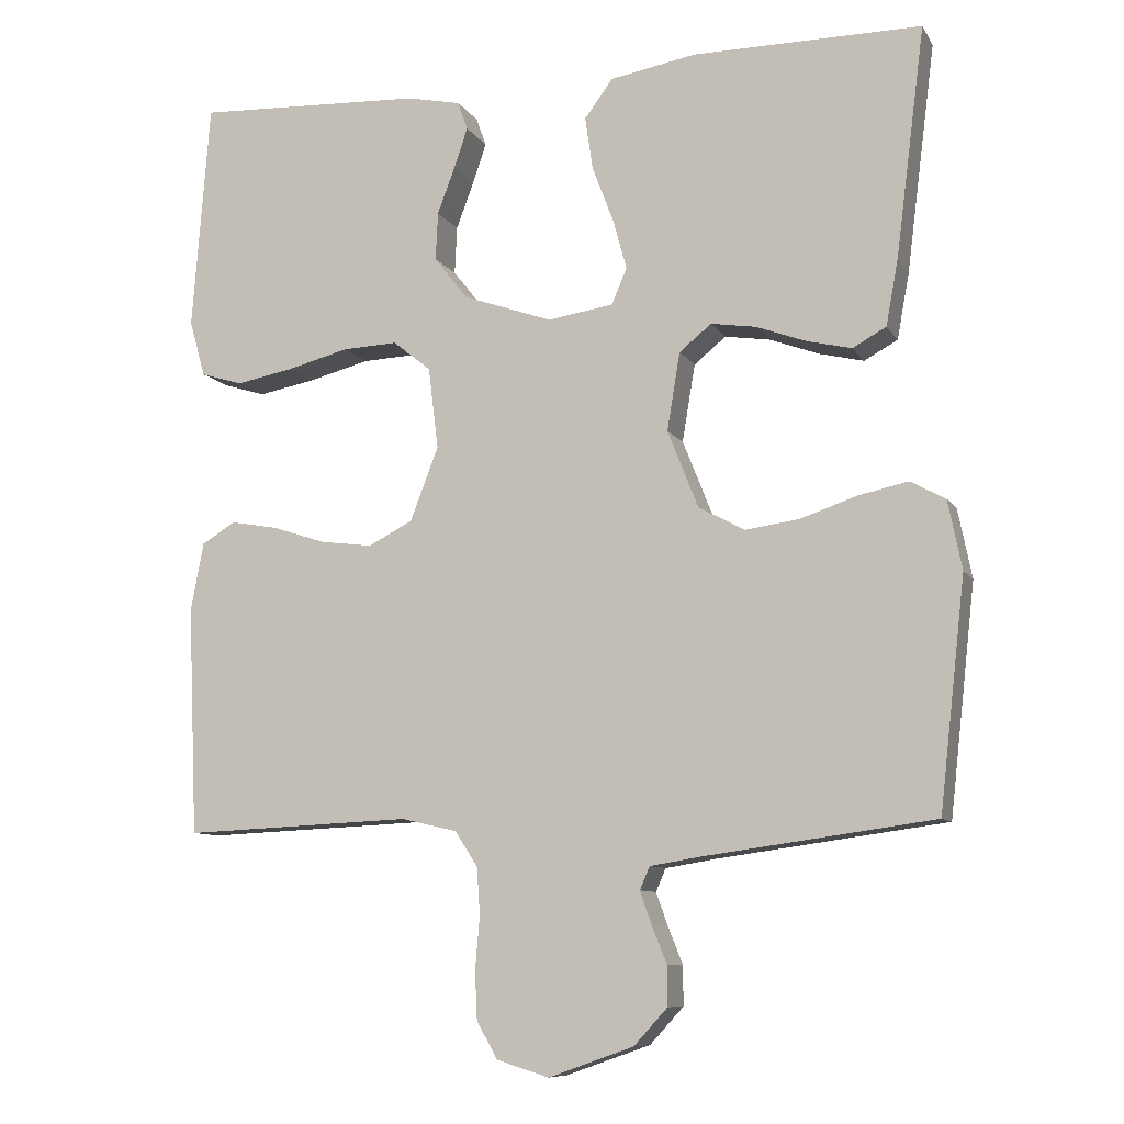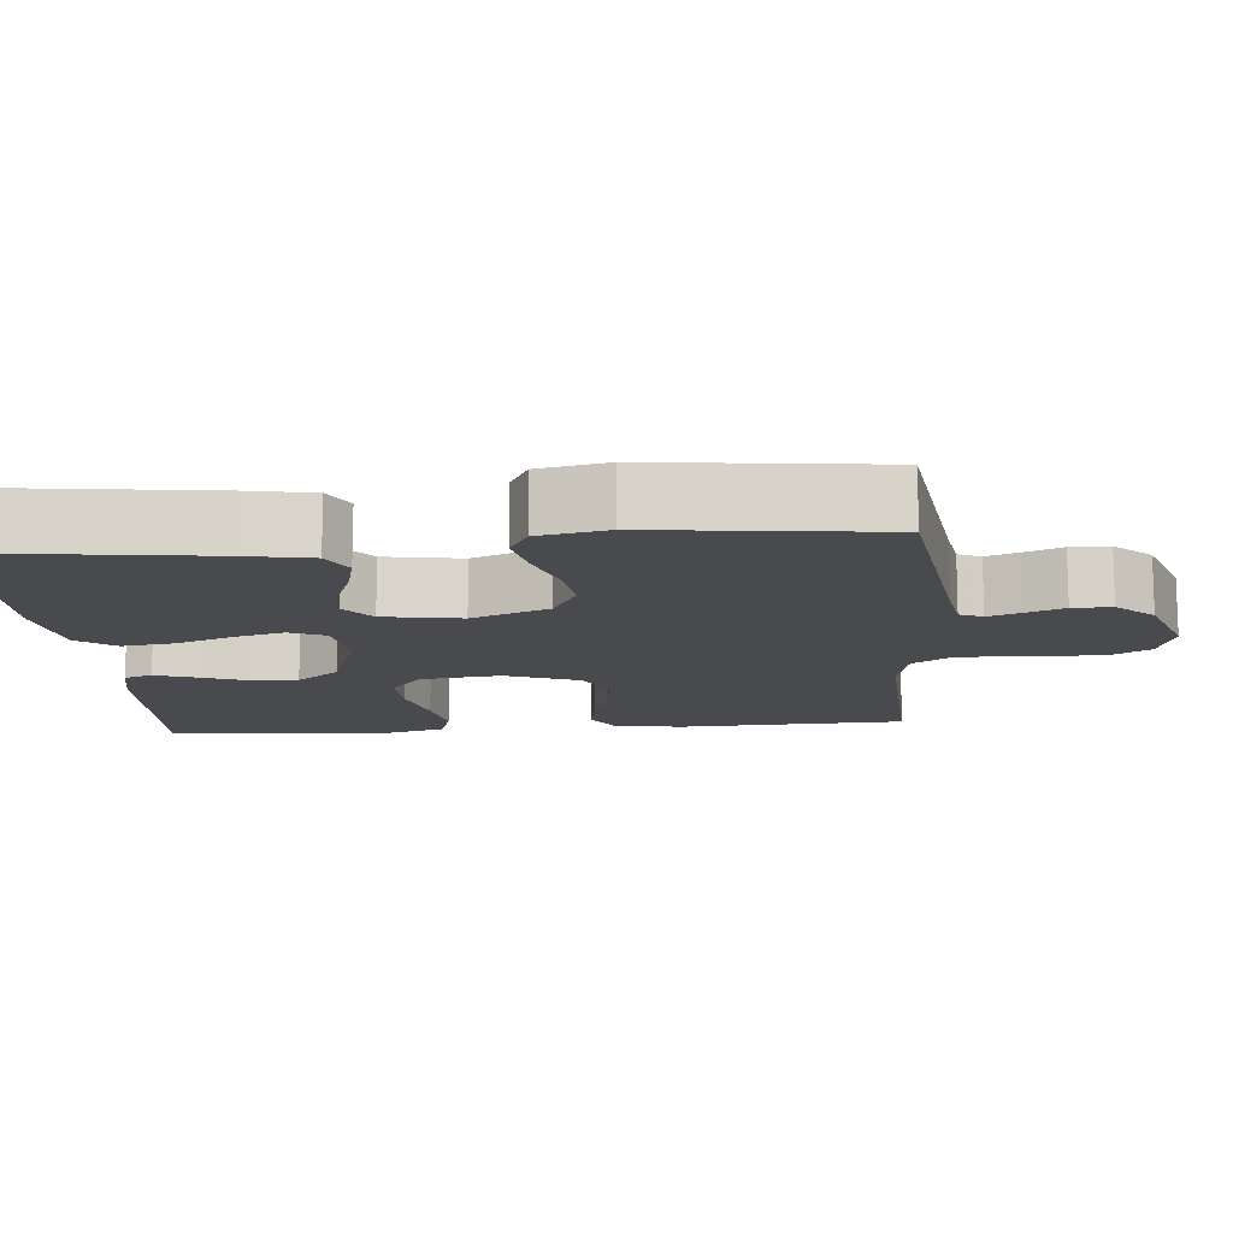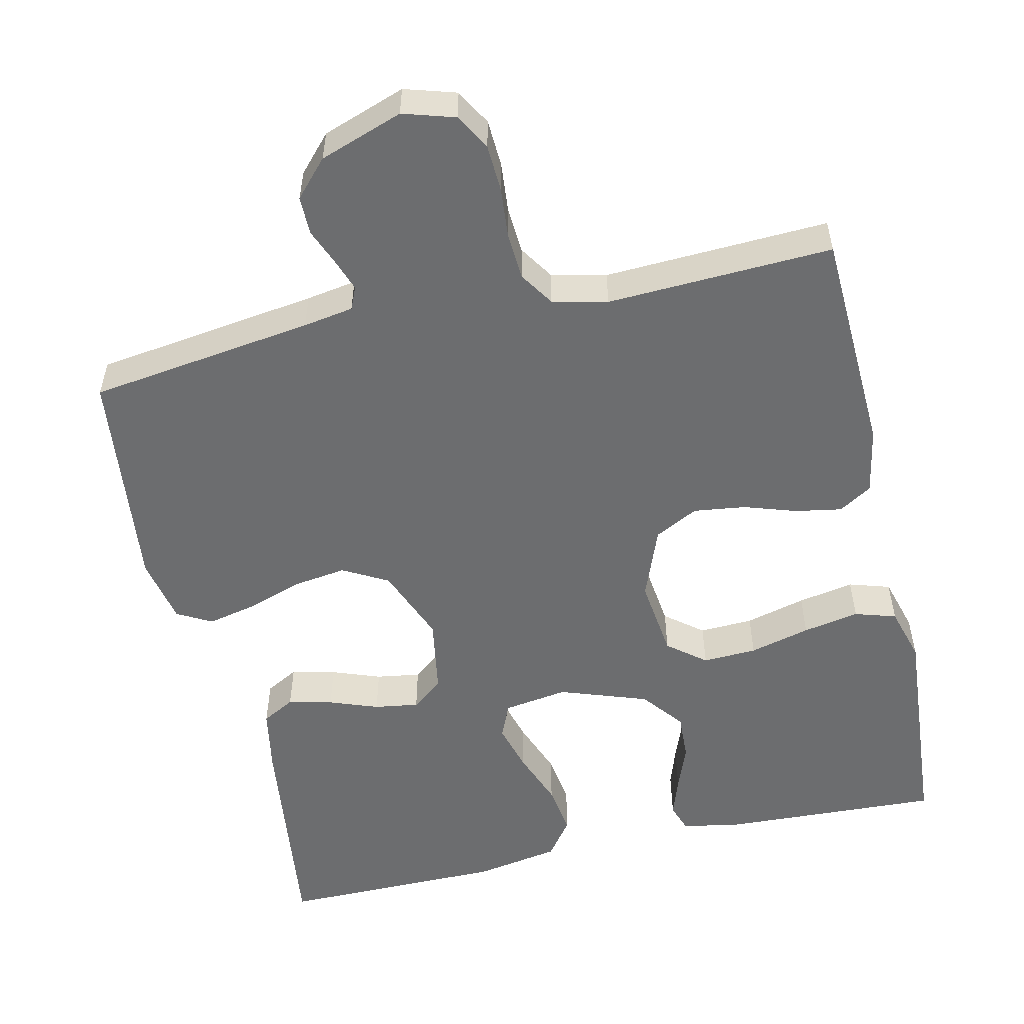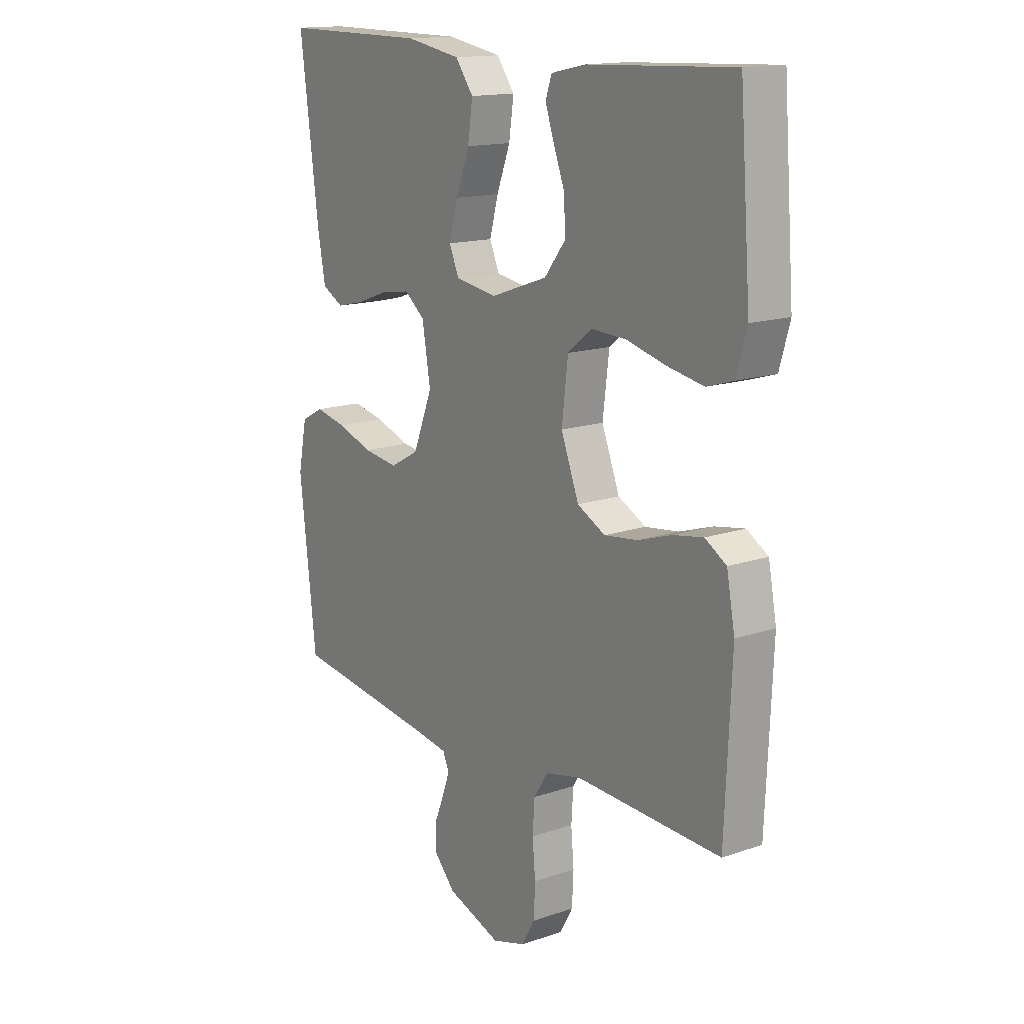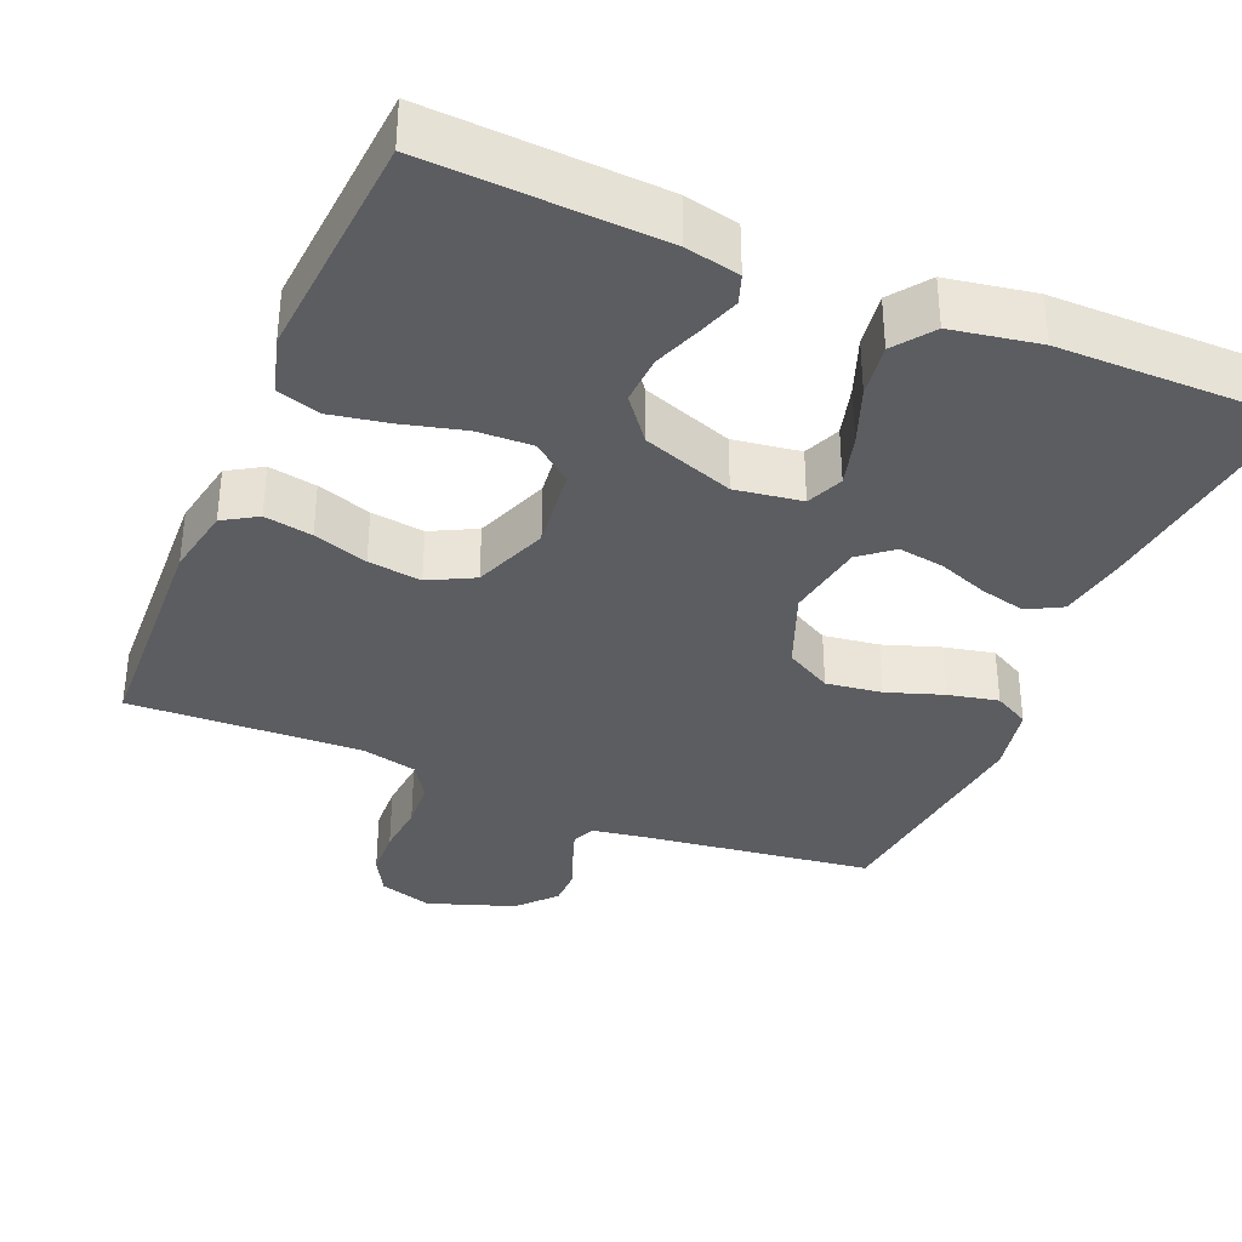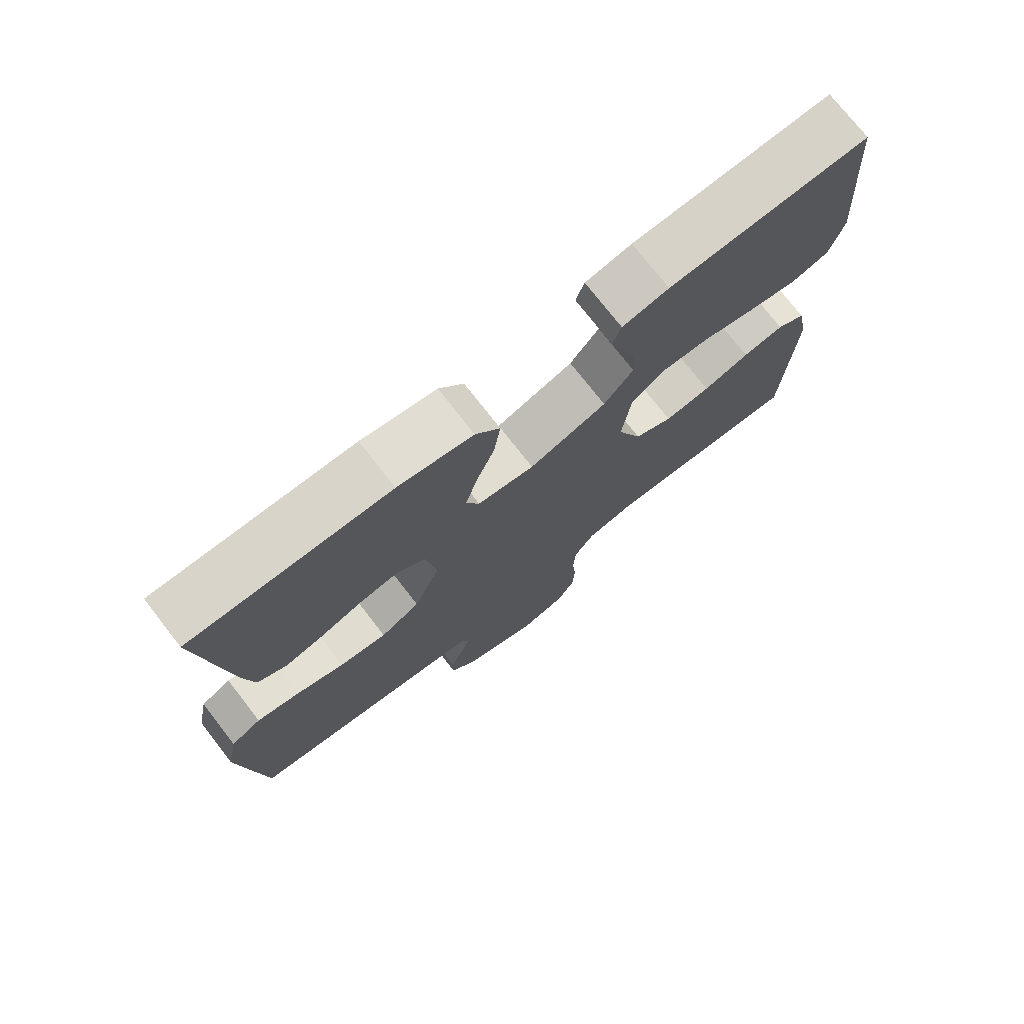
<metadata>
{"format":"obj","ext":"obj","renderer":"f3d","projection":"perspective","resolution":1024,"background":"white","views":[{"elev":-9.2,"azim":19.0,"up":"+Z"},{"elev":-13.1,"azim":94.8,"up":"+Y"},{"elev":-53.9,"azim":-167.2,"up":"+Y"},{"elev":15.2,"azim":-126.1,"up":"+Z"},{"elev":-35.7,"azim":-22.9,"up":"+Y"},{"elev":75.0,"azim":142.1,"up":"+Z"}]}
</metadata>
<code>
v -0.5 0.07 -0.5
v -0.513 0.07 -0.2
v -0.496 0.07 -0.11
v -0.452 0.07 -0.083
v -0.39 0.07 -0.094
v -0.32 0.07 -0.117
v -0.251 0.07 -0.126
v -0.193 0.07 -0.096
v -0.156 0.07 0
v -0.169 0.07 0.107
v -0.219 0.07 0.147
v -0.291 0.07 0.144
v -0.372 0.07 0.123
v -0.447 0.07 0.109
v -0.502 0.07 0.126
v -0.523 0.07 0.2
v -0.5 0.07 0.5
v -0.2 0.07 0.486
v -0.13 0.07 0.471
v -0.117 0.07 0.434
v -0.135 0.07 0.381
v -0.158 0.07 0.32
v -0.161 0.07 0.257
v -0.117 0.07 0.201
v 0 0.07 0.16
v 0.086 0.07 0.173
v 0.106 0.07 0.22
v 0.088 0.07 0.286
v 0.06 0.07 0.36
v 0.05 0.07 0.429
v 0.087 0.07 0.479
v 0.2 0.07 0.499
v 0.5 0.07 0.5
v 0.462 0.07 0.2
v 0.446 0.07 0.113
v 0.402 0.07 0.089
v 0.343 0.07 0.103
v 0.278 0.07 0.127
v 0.219 0.07 0.136
v 0.177 0.07 0.102
v 0.16 0.07 0
v 0.2 0.07 -0.101
v 0.26 0.07 -0.134
v 0.332 0.07 -0.124
v 0.405 0.07 -0.099
v 0.47 0.07 -0.085
v 0.516 0.07 -0.11
v 0.534 0.07 -0.2
v 0.5 0.07 -0.5
v 0.2 0.07 -0.541
v 0.133 0.07 -0.552
v 0.12 0.07 -0.582
v 0.135 0.07 -0.624
v 0.155 0.07 -0.674
v 0.155 0.07 -0.725
v 0.111 0.07 -0.773
v 0 0.07 -0.812
v -0.069 0.07 -0.791
v -0.096 0.07 -0.743
v -0.099 0.07 -0.68
v -0.093 0.07 -0.612
v -0.097 0.07 -0.55
v -0.127 0.07 -0.504
v -0.2 0.07 -0.487
v -0.5 0 -0.5
v -0.513 0 -0.2
v -0.496 0 -0.11
v -0.452 0 -0.083
v -0.39 0 -0.094
v -0.32 0 -0.117
v -0.251 0 -0.126
v -0.193 0 -0.096
v -0.156 0 0
v -0.169 0 0.107
v -0.219 0 0.147
v -0.291 0 0.144
v -0.372 0 0.123
v -0.447 0 0.109
v -0.502 0 0.126
v -0.523 0 0.2
v -0.5 0 0.5
v -0.2 0 0.486
v -0.13 0 0.471
v -0.117 0 0.434
v -0.135 0 0.381
v -0.158 0 0.32
v -0.161 0 0.257
v -0.117 0 0.201
v 0 0 0.16
v 0.086 0 0.173
v 0.106 0 0.22
v 0.088 0 0.286
v 0.06 0 0.36
v 0.05 0 0.429
v 0.087 0 0.479
v 0.2 0 0.499
v 0.5 0 0.5
v 0.462 0 0.2
v 0.446 0 0.113
v 0.402 0 0.089
v 0.343 0 0.103
v 0.278 0 0.127
v 0.219 0 0.136
v 0.177 0 0.102
v 0.16 0 0
v 0.2 0 -0.101
v 0.26 0 -0.134
v 0.332 0 -0.124
v 0.405 0 -0.099
v 0.47 0 -0.085
v 0.516 0 -0.11
v 0.534 0 -0.2
v 0.5 0 -0.5
v 0.2 0 -0.541
v 0.133 0 -0.552
v 0.12 0 -0.582
v 0.135 0 -0.624
v 0.155 0 -0.674
v 0.155 0 -0.725
v 0.111 0 -0.773
v 0 0 -0.812
v -0.069 0 -0.791
v -0.096 0 -0.743
v -0.099 0 -0.68
v -0.093 0 -0.612
v -0.097 0 -0.55
v -0.127 0 -0.504
v -0.2 0 -0.487
f 59 60 61
f 58 59 61
f 57 58 61
f 56 57 61
f 55 56 61
f 54 55 61
f 53 54 61
f 52 53 61 62
f 51 52 62 63
f 48 49 50
f 47 48 50
f 46 47 50
f 45 46 50
f 44 45 50
f 51 63 64
f 50 51 64
f 44 50 64
f 43 44 64
f 36 37 38
f 35 36 38
f 34 35 38
f 33 34 38
f 32 33 38
f 31 32 38
f 30 31 38
f 29 30 38
f 28 29 38
f 27 28 38 39
f 26 27 39 40
f 20 21 22
f 19 20 22
f 18 19 22
f 17 18 22
f 16 17 22
f 15 16 22
f 14 15 22
f 13 14 22
f 12 13 22
f 11 12 22 23
f 10 11 23 24
f 4 5 6
f 3 4 6
f 2 3 6
f 1 2 6
f 64 1 6
f 64 6 7
f 64 7 8
f 43 64 8
f 42 43 8
f 41 42 8 9
f 41 9 10
f 40 41 10
f 26 40 10
f 25 26 10
f 10 24 25
f 125 124 123
f 125 123 122
f 125 122 121
f 125 121 120
f 125 120 119
f 125 119 118
f 125 118 117
f 126 125 117 116
f 127 126 116 115
f 114 113 112
f 114 112 111
f 114 111 110
f 114 110 109
f 114 109 108
f 128 127 115
f 128 115 114
f 128 114 108
f 128 108 107
f 102 101 100
f 102 100 99
f 102 99 98
f 102 98 97
f 102 97 96
f 102 96 95
f 102 95 94
f 102 94 93
f 102 93 92
f 103 102 92 91
f 104 103 91 90
f 86 85 84
f 86 84 83
f 86 83 82
f 86 82 81
f 86 81 80
f 86 80 79
f 86 79 78
f 86 78 77
f 86 77 76
f 87 86 76 75
f 88 87 75 74
f 70 69 68
f 70 68 67
f 70 67 66
f 70 66 65
f 70 65 128
f 71 70 128
f 72 71 128
f 72 128 107
f 72 107 106
f 73 72 106 105
f 74 73 105
f 74 105 104
f 74 104 90
f 74 90 89
f 89 88 74
f 1 65 66 2
f 2 66 67 3
f 3 67 68 4
f 4 68 69 5
f 5 69 70 6
f 6 70 71 7
f 7 71 72 8
f 8 72 73 9
f 9 73 74 10
f 10 74 75 11
f 11 75 76 12
f 12 76 77 13
f 13 77 78 14
f 14 78 79 15
f 15 79 80 16
f 16 80 81 17
f 17 81 82 18
f 18 82 83 19
f 19 83 84 20
f 20 84 85 21
f 21 85 86 22
f 22 86 87 23
f 23 87 88 24
f 24 88 89 25
f 25 89 90 26
f 26 90 91 27
f 27 91 92 28
f 28 92 93 29
f 29 93 94 30
f 30 94 95 31
f 31 95 96 32
f 32 96 97 33
f 33 97 98 34
f 34 98 99 35
f 35 99 100 36
f 36 100 101 37
f 37 101 102 38
f 38 102 103 39
f 39 103 104 40
f 40 104 105 41
f 41 105 106 42
f 42 106 107 43
f 43 107 108 44
f 44 108 109 45
f 45 109 110 46
f 46 110 111 47
f 47 111 112 48
f 48 112 113 49
f 49 113 114 50
f 50 114 115 51
f 51 115 116 52
f 52 116 117 53
f 53 117 118 54
f 54 118 119 55
f 55 119 120 56
f 56 120 121 57
f 57 121 122 58
f 58 122 123 59
f 59 123 124 60
f 60 124 125 61
f 61 125 126 62
f 62 126 127 63
f 63 127 128 64
f 64 128 65 1

</code>
